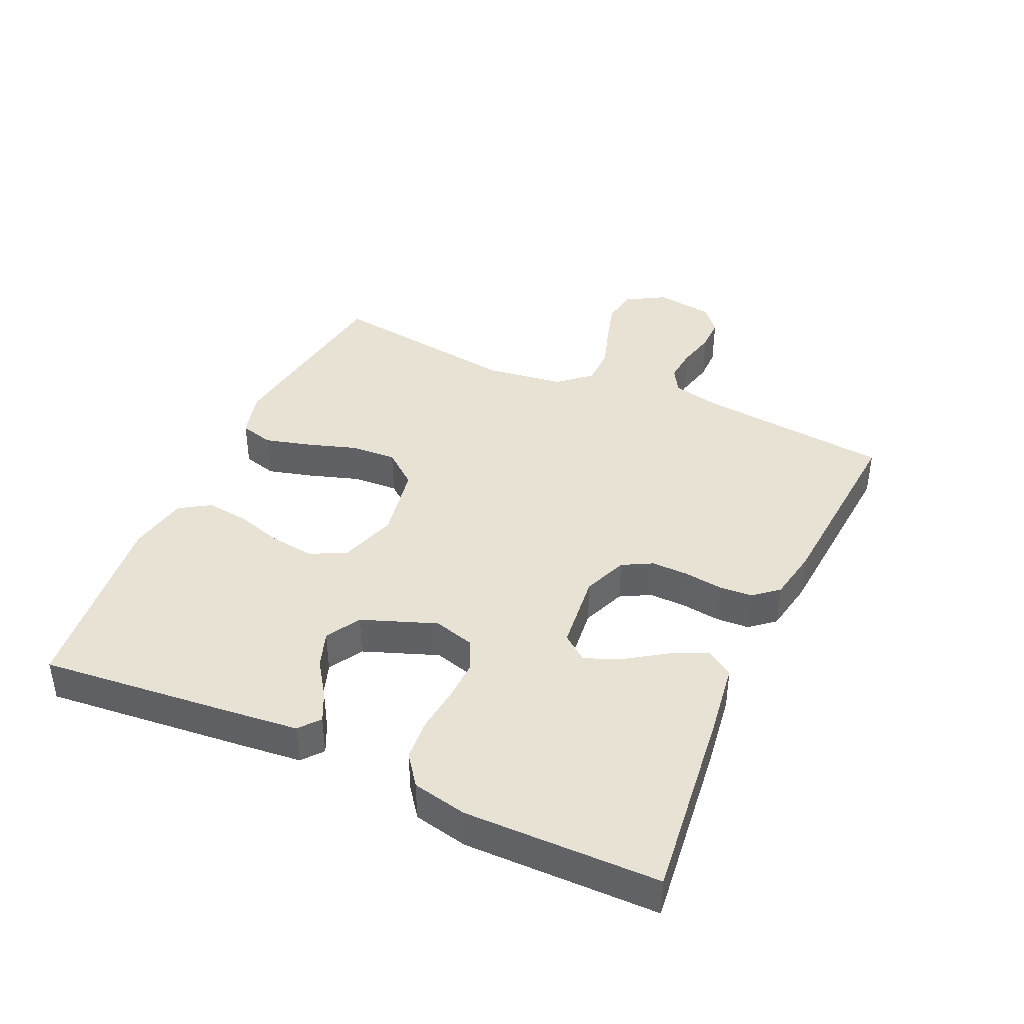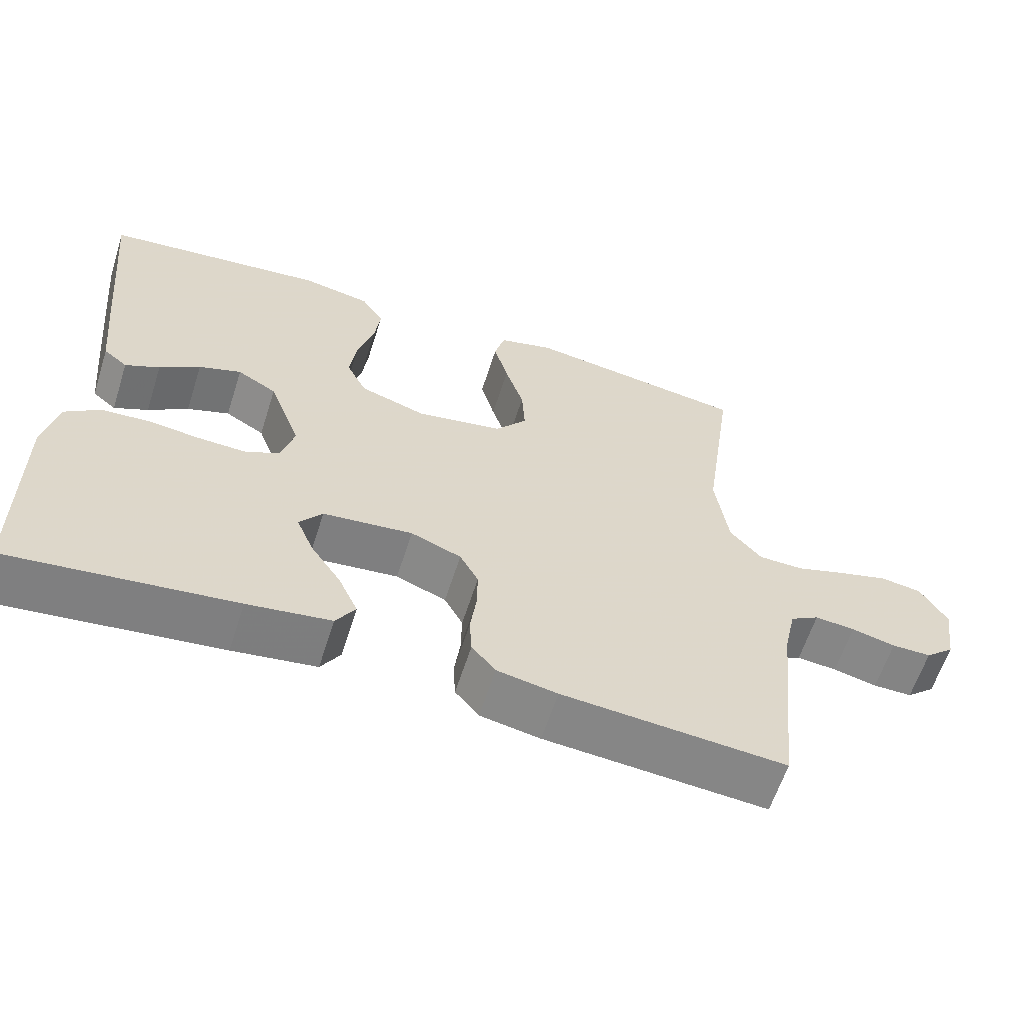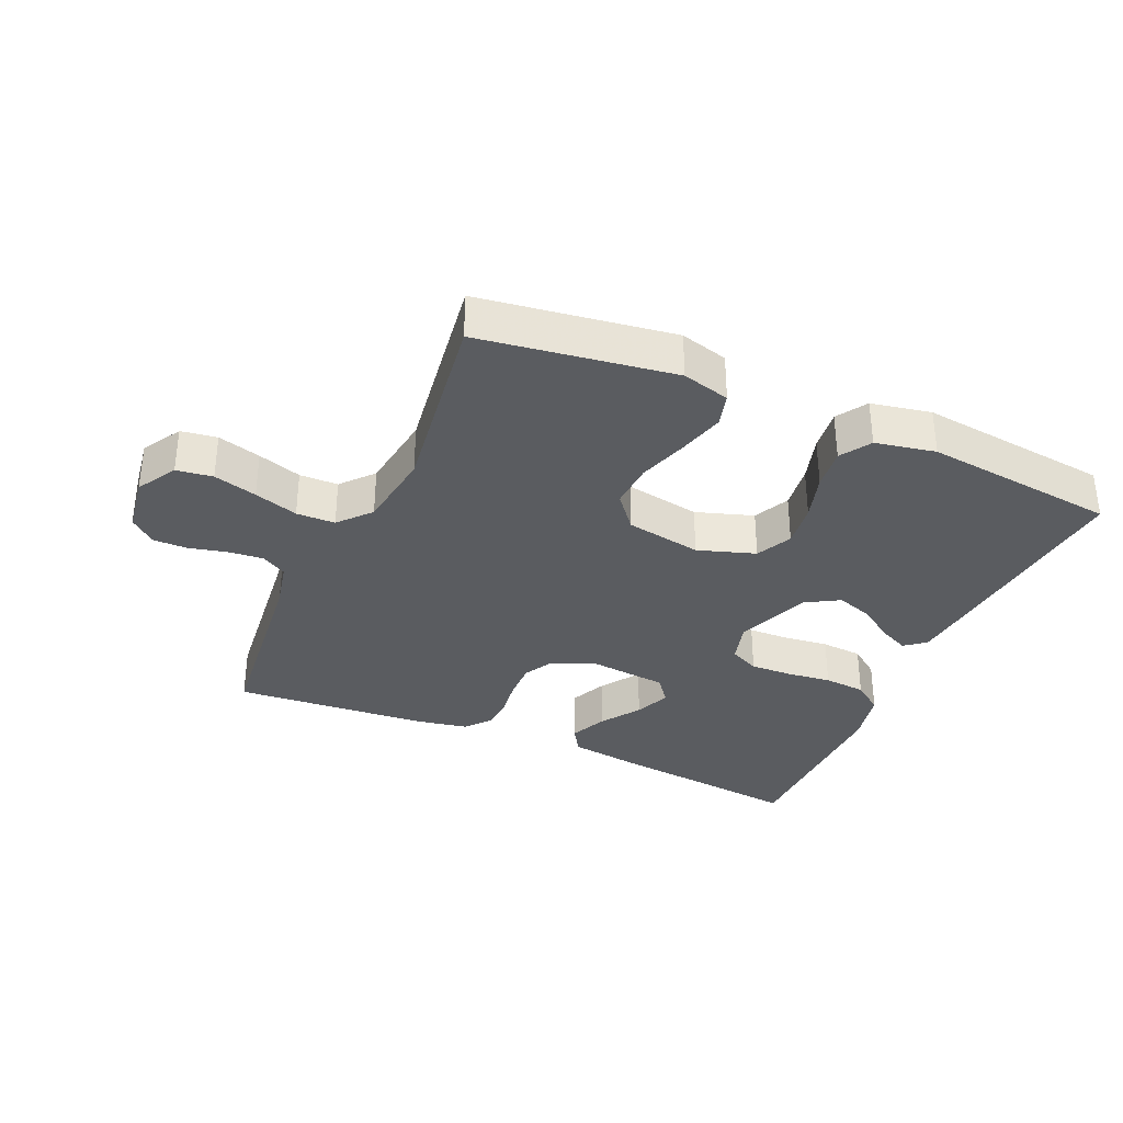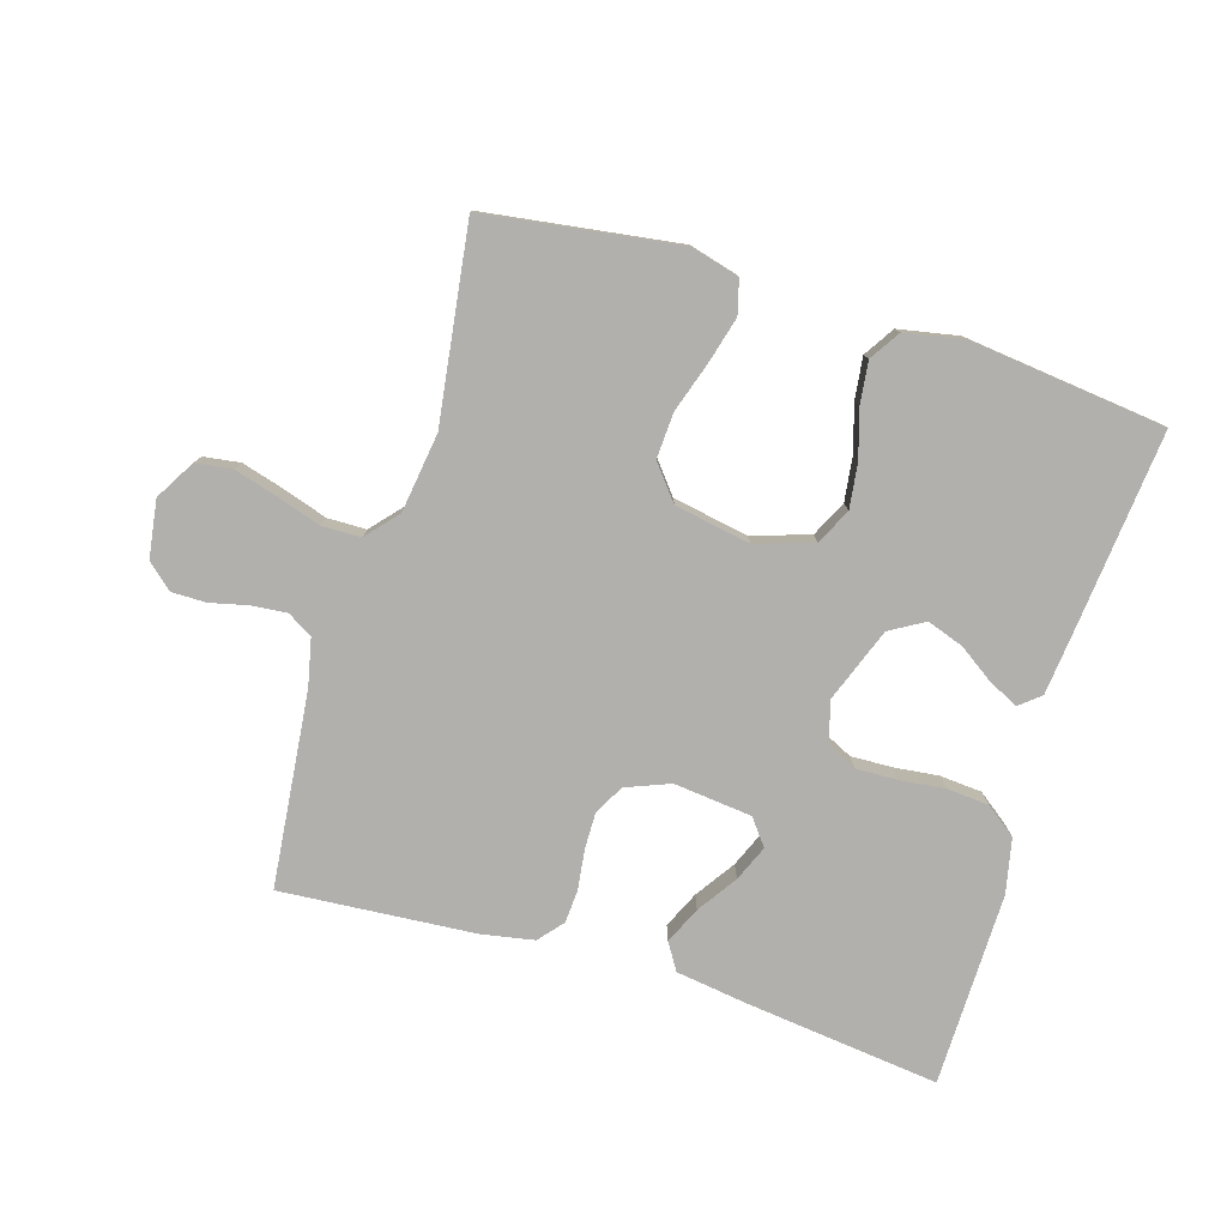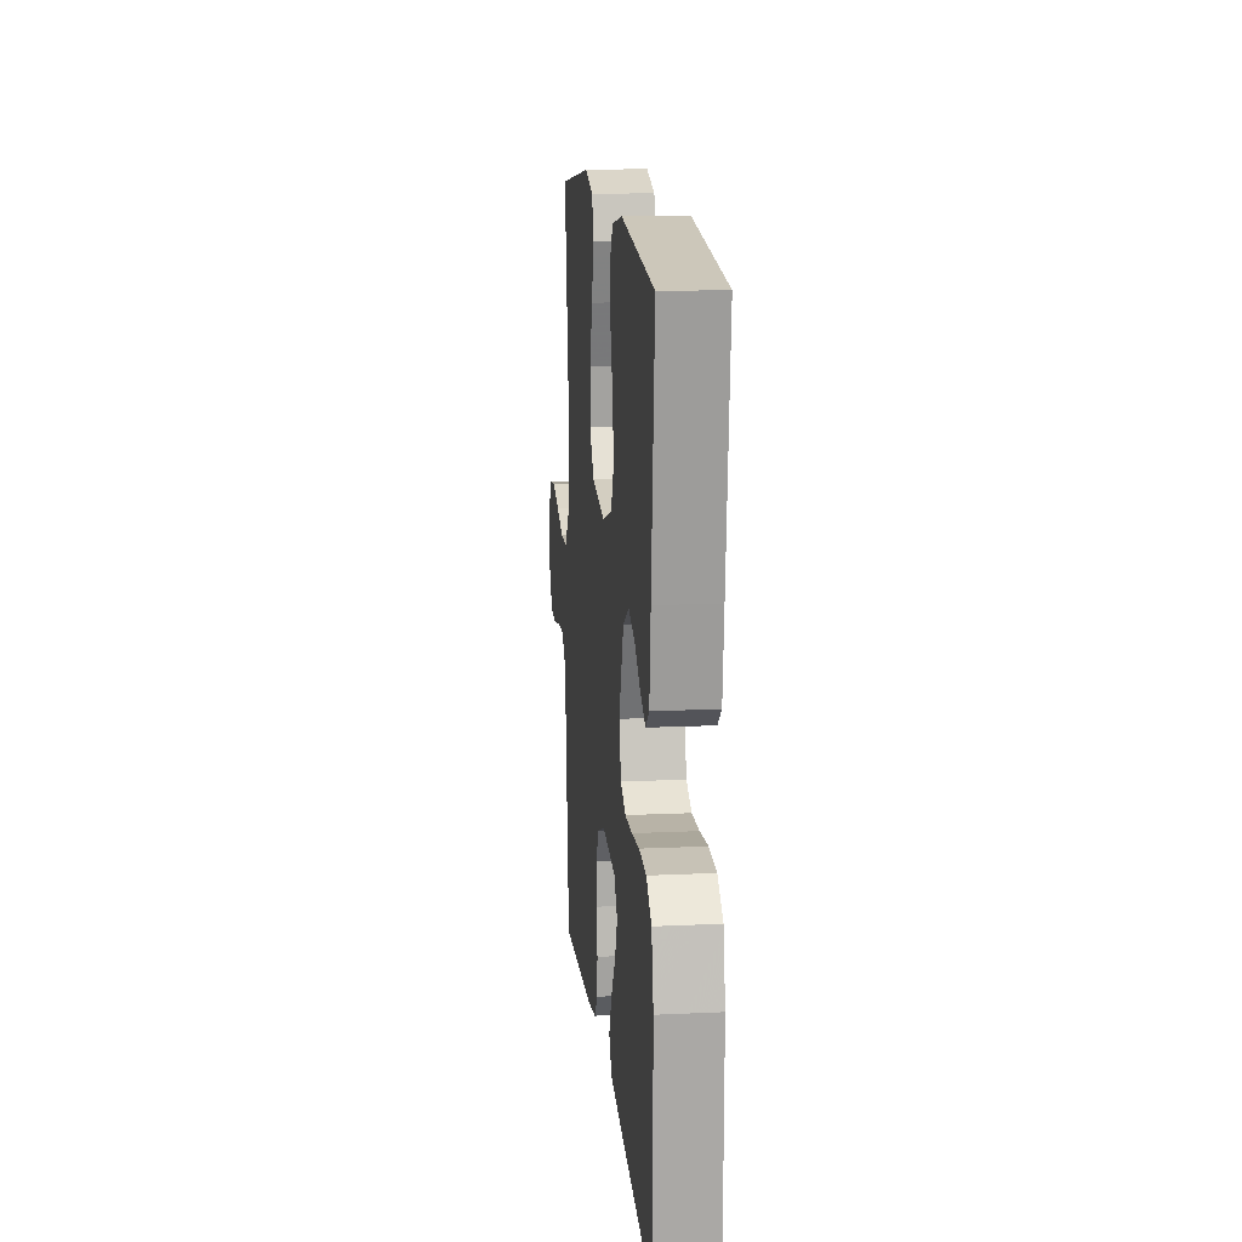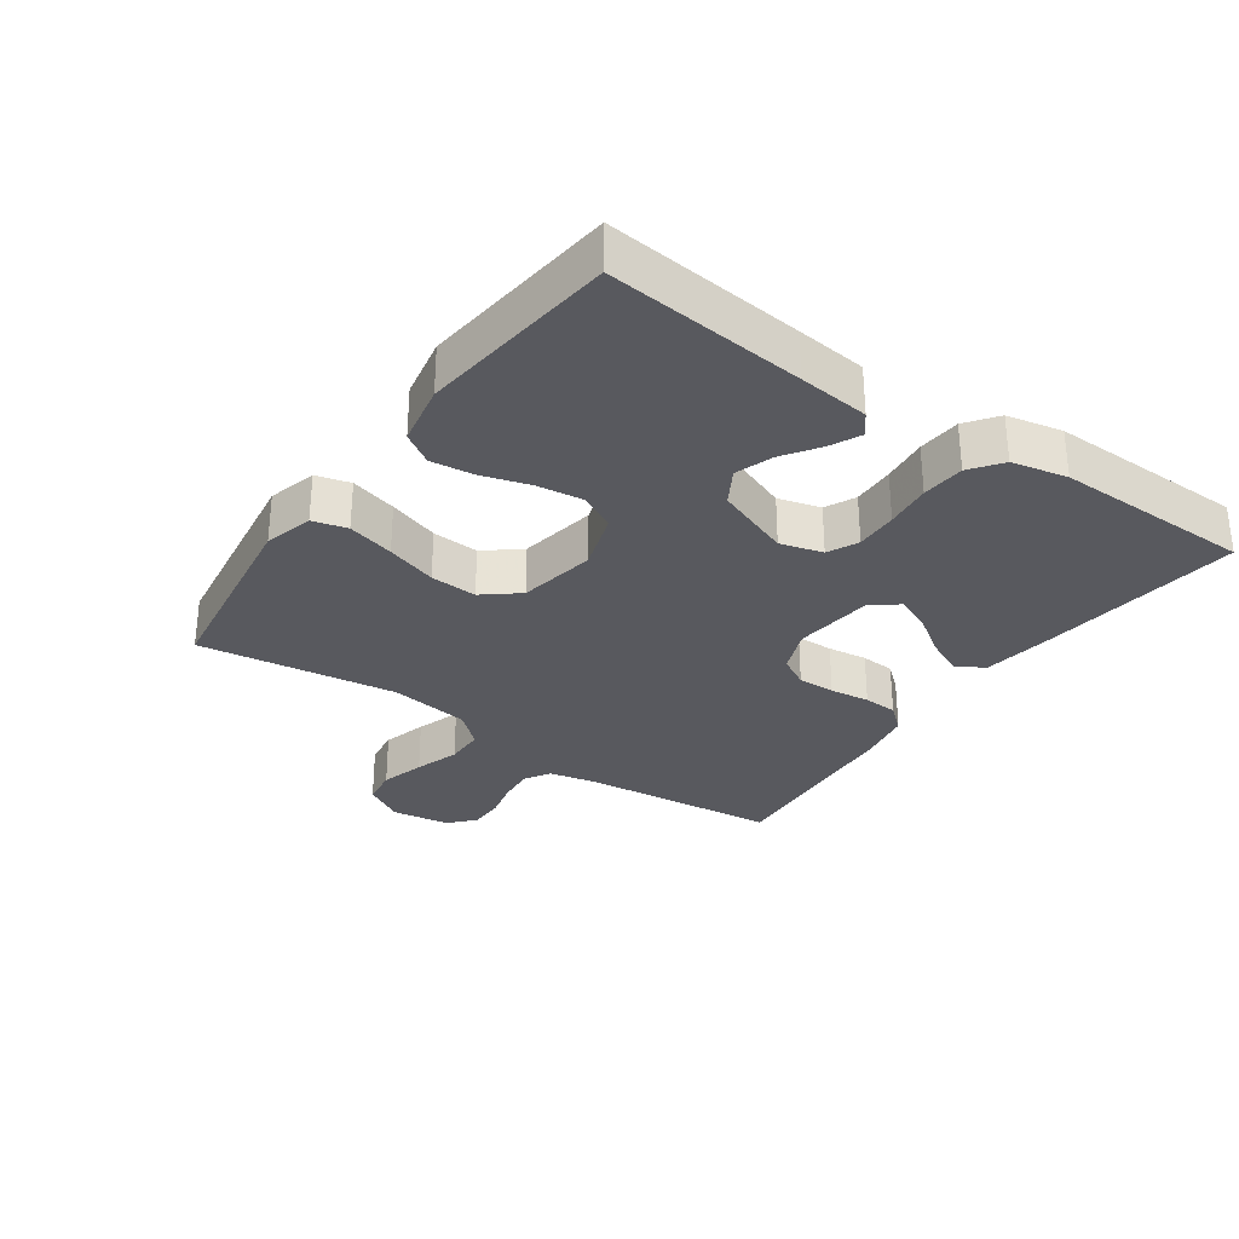
<metadata>
{"format":"obj","ext":"obj","renderer":"f3d","projection":"perspective","resolution":1024,"background":"white","views":[{"elev":40.9,"azim":114.4,"up":"+Y"},{"elev":-61.3,"azim":162.3,"up":"+Z"},{"elev":-33.9,"azim":-23.7,"up":"+Y"},{"elev":-78.8,"azim":-17.0,"up":"+Y"},{"elev":14.7,"azim":84.2,"up":"+Z"},{"elev":-30.4,"azim":54.9,"up":"+Y"}]}
</metadata>
<code>
v 0.5 0.07 0.5
v 0.471 0.07 0.2
v 0.46 0.07 0.093
v 0.428 0.07 0.067
v 0.382 0.07 0.089
v 0.328 0.07 0.126
v 0.271 0.07 0.146
v 0.218 0.07 0.115
v 0.175 0.07 0
v 0.193 0.07 -0.064
v 0.239 0.07 -0.086
v 0.303 0.07 -0.084
v 0.373 0.07 -0.076
v 0.438 0.07 -0.081
v 0.485 0.07 -0.116
v 0.503 0.07 -0.2
v 0.5 0.07 -0.5
v 0.2 0.07 -0.465
v 0.088 0.07 -0.449
v 0.062 0.07 -0.408
v 0.088 0.07 -0.351
v 0.129 0.07 -0.29
v 0.152 0.07 -0.235
v 0.121 0.07 -0.195
v 0 0.07 -0.182
v -0.068 0.07 -0.209
v -0.093 0.07 -0.255
v -0.092 0.07 -0.312
v -0.084 0.07 -0.372
v -0.087 0.07 -0.424
v -0.119 0.07 -0.462
v -0.2 0.07 -0.477
v -0.5 0.07 -0.5
v -0.532 0.07 -0.2
v -0.548 0.07 -0.127
v -0.587 0.07 -0.104
v -0.641 0.07 -0.109
v -0.7 0.07 -0.123
v -0.753 0.07 -0.123
v -0.792 0.07 -0.089
v -0.805 0.07 0
v -0.769 0.07 0.061
v -0.713 0.07 0.069
v -0.646 0.07 0.05
v -0.578 0.07 0.028
v -0.518 0.07 0.029
v -0.475 0.07 0.078
v -0.458 0.07 0.2
v -0.5 0.07 0.5
v -0.2 0.07 0.543
v -0.126 0.07 0.523
v -0.112 0.07 0.471
v -0.131 0.07 0.4
v -0.156 0.07 0.323
v -0.16 0.07 0.252
v -0.117 0.07 0.199
v 0 0.07 0.178
v 0.089 0.07 0.207
v 0.116 0.07 0.262
v 0.107 0.07 0.331
v 0.085 0.07 0.404
v 0.077 0.07 0.469
v 0.107 0.07 0.516
v 0.2 0.07 0.534
v 0.5 0 0.5
v 0.471 0 0.2
v 0.46 0 0.093
v 0.428 0 0.067
v 0.382 0 0.089
v 0.328 0 0.126
v 0.271 0 0.146
v 0.218 0 0.115
v 0.175 0 0
v 0.193 0 -0.064
v 0.239 0 -0.086
v 0.303 0 -0.084
v 0.373 0 -0.076
v 0.438 0 -0.081
v 0.485 0 -0.116
v 0.503 0 -0.2
v 0.5 0 -0.5
v 0.2 0 -0.465
v 0.088 0 -0.449
v 0.062 0 -0.408
v 0.088 0 -0.351
v 0.129 0 -0.29
v 0.152 0 -0.235
v 0.121 0 -0.195
v 0 0 -0.182
v -0.068 0 -0.209
v -0.093 0 -0.255
v -0.092 0 -0.312
v -0.084 0 -0.372
v -0.087 0 -0.424
v -0.119 0 -0.462
v -0.2 0 -0.477
v -0.5 0 -0.5
v -0.532 0 -0.2
v -0.548 0 -0.127
v -0.587 0 -0.104
v -0.641 0 -0.109
v -0.7 0 -0.123
v -0.753 0 -0.123
v -0.792 0 -0.089
v -0.805 0 0
v -0.769 0 0.061
v -0.713 0 0.069
v -0.646 0 0.05
v -0.578 0 0.028
v -0.518 0 0.029
v -0.475 0 0.078
v -0.458 0 0.2
v -0.5 0 0.5
v -0.2 0 0.543
v -0.126 0 0.523
v -0.112 0 0.471
v -0.131 0 0.4
v -0.156 0 0.323
v -0.16 0 0.252
v -0.117 0 0.199
v 0 0 0.178
v 0.089 0 0.207
v 0.116 0 0.262
v 0.107 0 0.331
v 0.085 0 0.404
v 0.077 0 0.469
v 0.107 0 0.516
v 0.2 0 0.534
f 60 61 62 63
f 59 60 63 64
f 51 52 53 54
f 49 50 51 54
f 48 49 54 55
f 47 48 55 56
f 42 43 44 45
f 40 41 42 45
f 40 45 46
f 37 38 39 40
f 36 37 40 46
f 35 36 46 47
f 31 32 33 34
f 28 29 30 31
f 27 28 31 34
f 26 27 34 35
f 19 20 21 22
f 19 22 23
f 18 19 23
f 17 18 23
f 16 17 23 24
f 12 13 14 15
f 11 12 15 16
f 3 4 5 6
f 3 6 7
f 2 3 7
f 59 64 1 2
f 58 59 2 7
f 57 58 7 8
f 56 57 8 9
f 47 56 9 10
f 25 26 35 47
f 25 47 10 11
f 11 16 24 25
f 127 126 125 124
f 128 127 124 123
f 118 117 116 115
f 118 115 114 113
f 119 118 113 112
f 120 119 112 111
f 109 108 107 106
f 109 106 105 104
f 110 109 104
f 104 103 102 101
f 110 104 101 100
f 111 110 100 99
f 98 97 96 95
f 95 94 93 92
f 98 95 92 91
f 99 98 91 90
f 86 85 84 83
f 87 86 83
f 87 83 82
f 87 82 81
f 88 87 81 80
f 79 78 77 76
f 80 79 76 75
f 70 69 68 67
f 71 70 67
f 71 67 66
f 66 65 128 123
f 71 66 123 122
f 72 71 122 121
f 73 72 121 120
f 74 73 120 111
f 111 99 90 89
f 75 74 111 89
f 89 88 80 75
f 1 65 66 2
f 2 66 67 3
f 3 67 68 4
f 4 68 69 5
f 5 69 70 6
f 6 70 71 7
f 7 71 72 8
f 8 72 73 9
f 9 73 74 10
f 10 74 75 11
f 11 75 76 12
f 12 76 77 13
f 13 77 78 14
f 14 78 79 15
f 15 79 80 16
f 16 80 81 17
f 17 81 82 18
f 18 82 83 19
f 19 83 84 20
f 20 84 85 21
f 21 85 86 22
f 22 86 87 23
f 23 87 88 24
f 24 88 89 25
f 25 89 90 26
f 26 90 91 27
f 27 91 92 28
f 28 92 93 29
f 29 93 94 30
f 30 94 95 31
f 31 95 96 32
f 32 96 97 33
f 33 97 98 34
f 34 98 99 35
f 35 99 100 36
f 36 100 101 37
f 37 101 102 38
f 38 102 103 39
f 39 103 104 40
f 40 104 105 41
f 41 105 106 42
f 42 106 107 43
f 43 107 108 44
f 44 108 109 45
f 45 109 110 46
f 46 110 111 47
f 47 111 112 48
f 48 112 113 49
f 49 113 114 50
f 50 114 115 51
f 51 115 116 52
f 52 116 117 53
f 53 117 118 54
f 54 118 119 55
f 55 119 120 56
f 56 120 121 57
f 57 121 122 58
f 58 122 123 59
f 59 123 124 60
f 60 124 125 61
f 61 125 126 62
f 62 126 127 63
f 63 127 128 64
f 64 128 65 1

</code>
